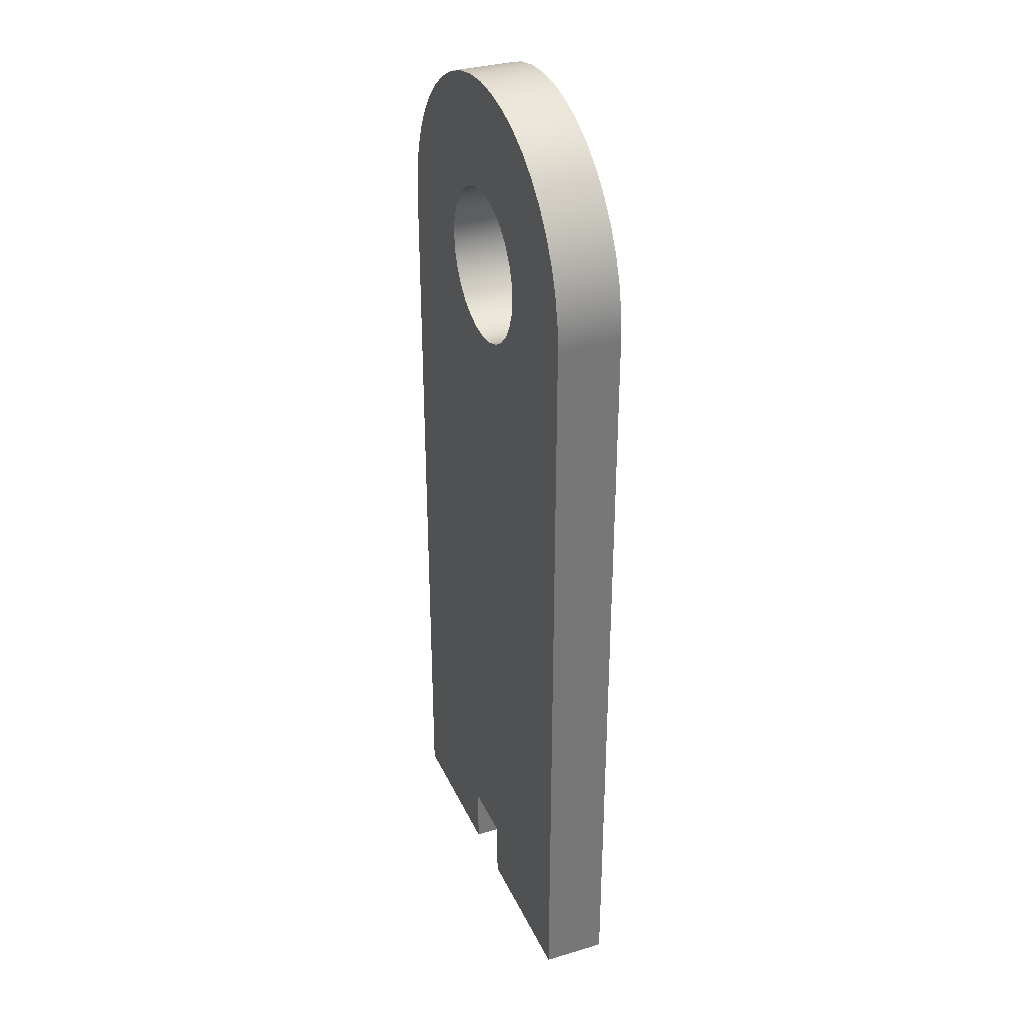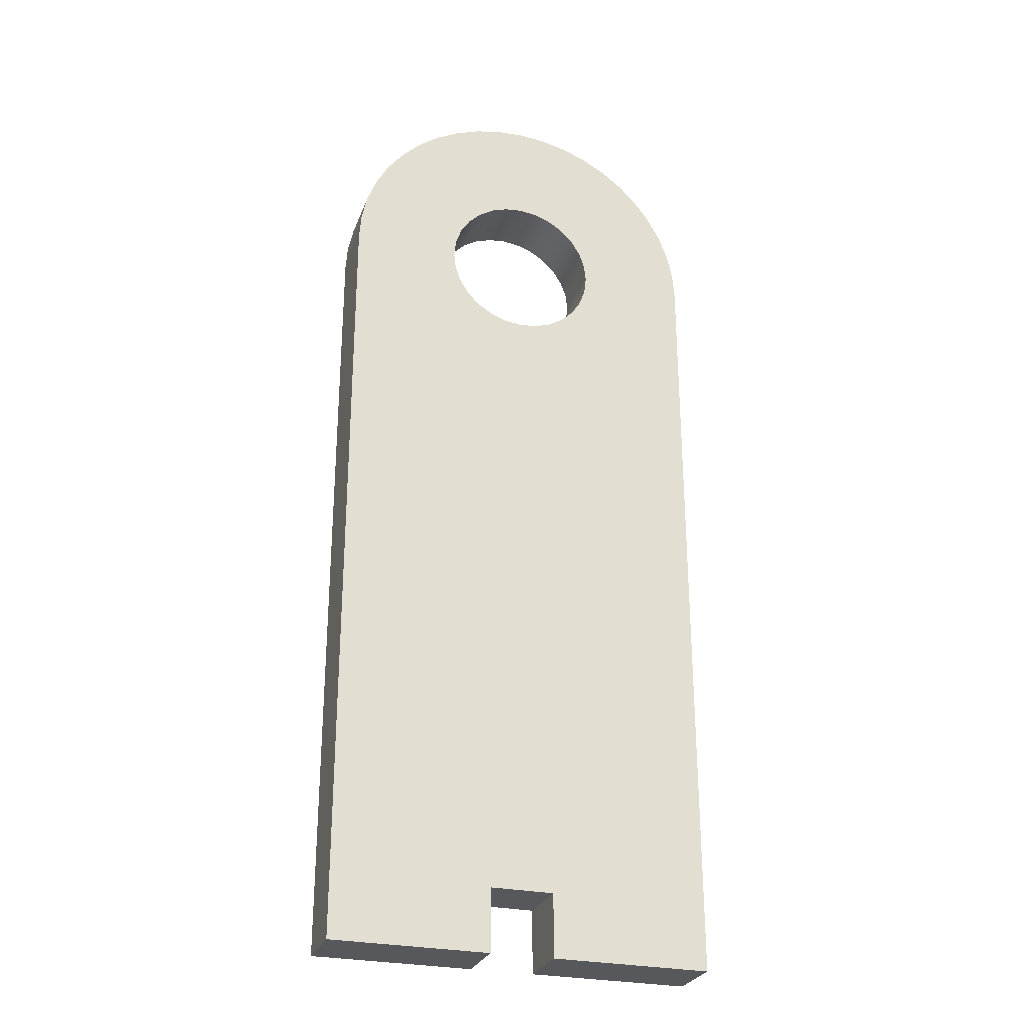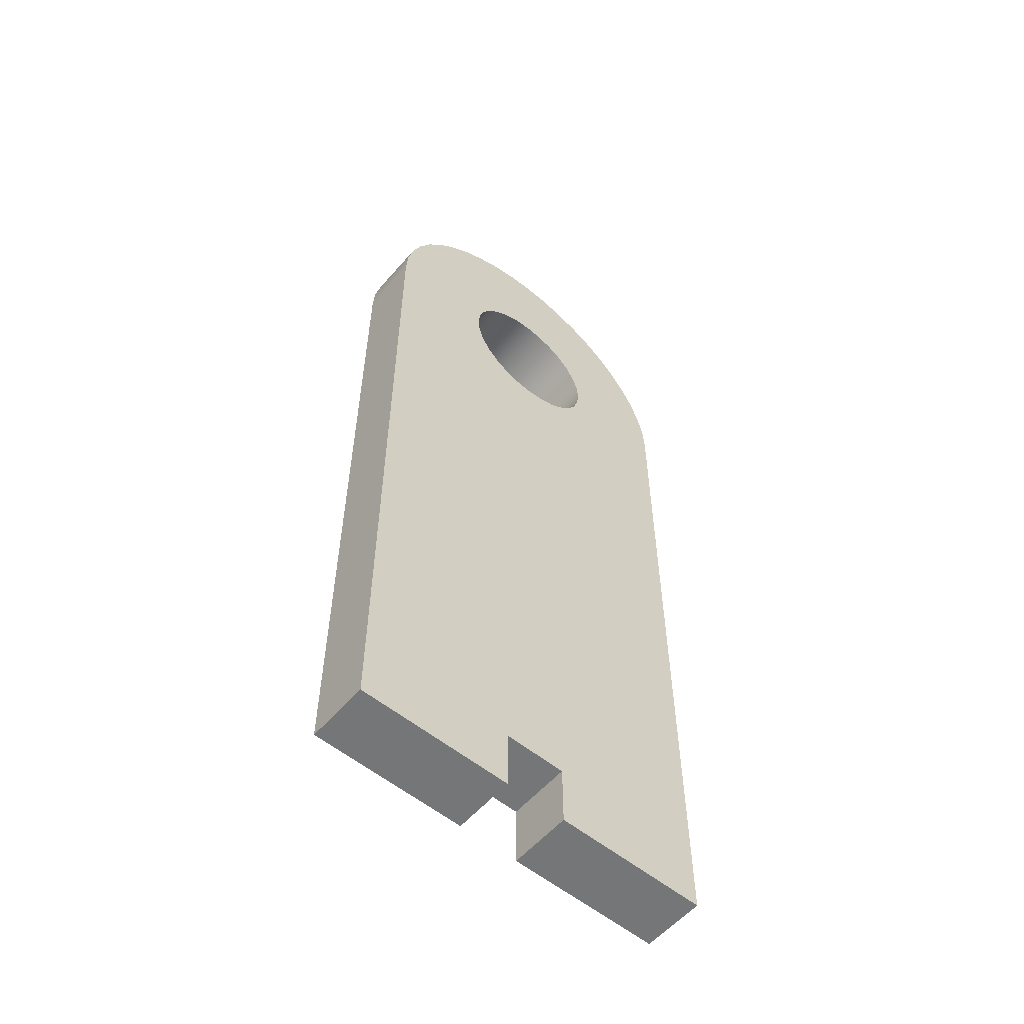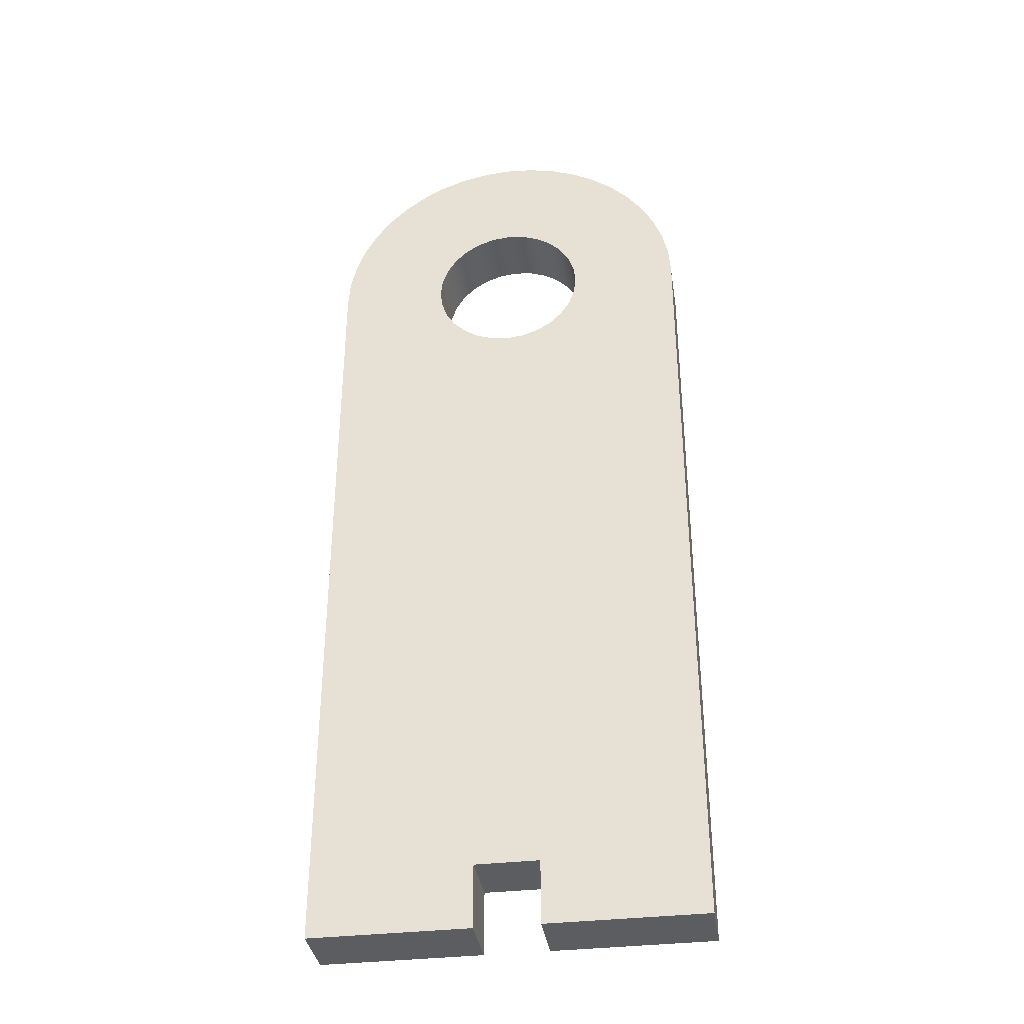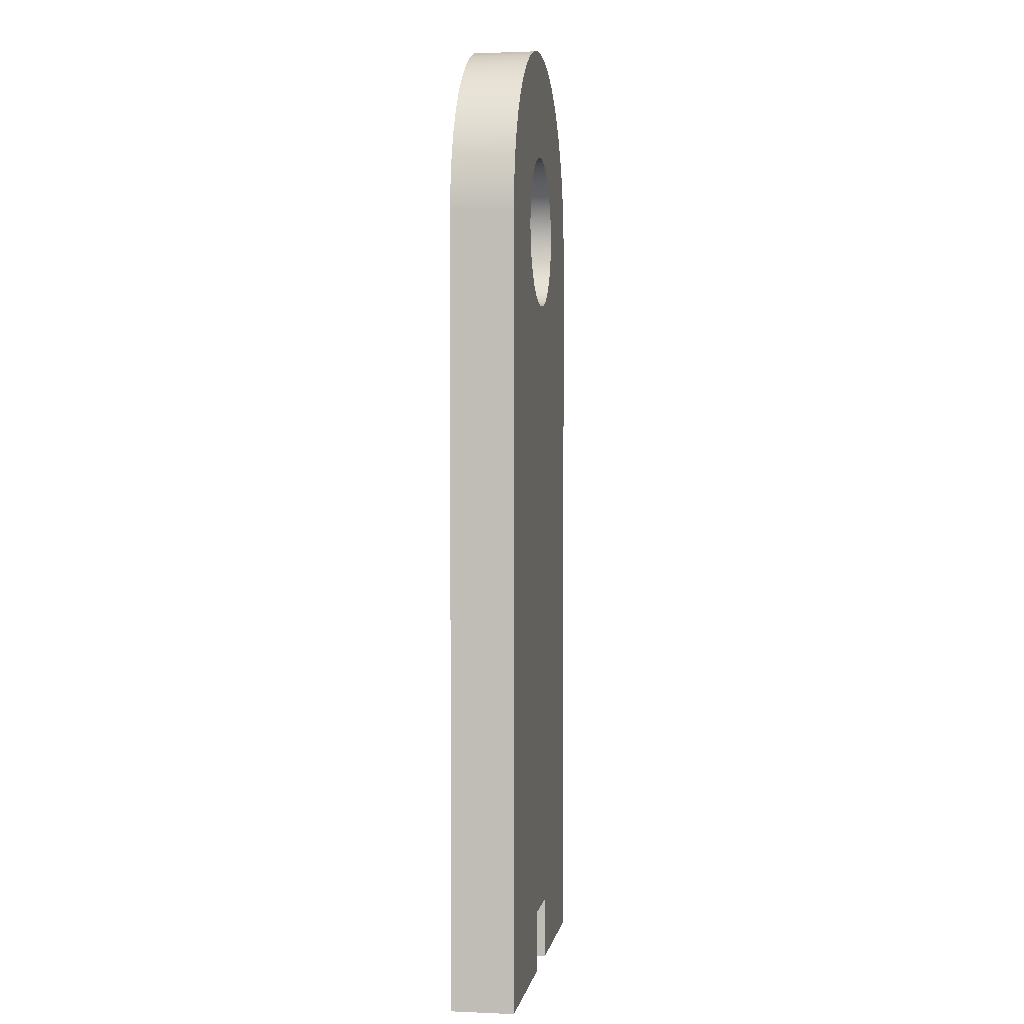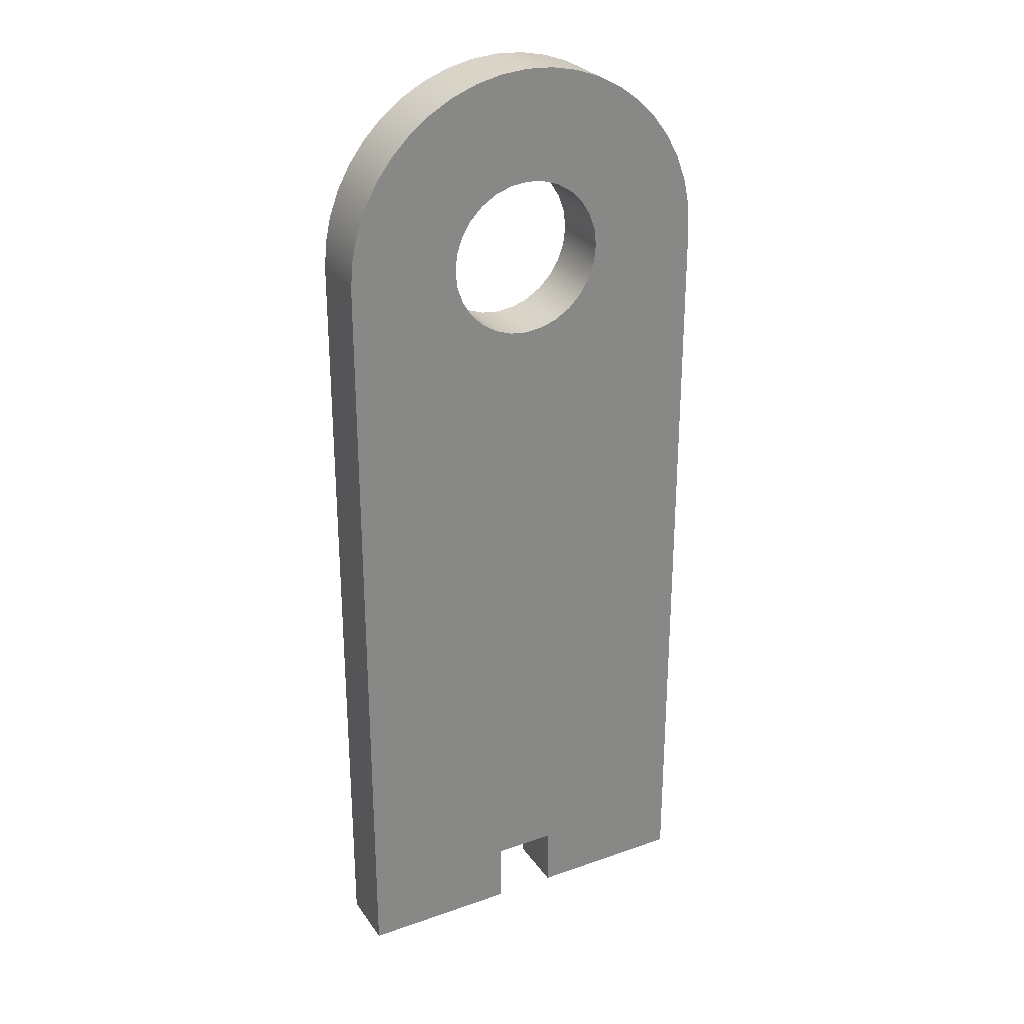
<metadata>
{"format":"obj","ext":"obj","renderer":"f3d","projection":"perspective","resolution":1024,"background":"white","views":[{"elev":33.8,"azim":-112.0,"up":"+Z"},{"elev":-27.8,"azim":161.8,"up":"+Z"},{"elev":-56.8,"azim":139.7,"up":"+Z"},{"elev":-35.9,"azim":8.7,"up":"+Z"},{"elev":1.4,"azim":98.9,"up":"+Z"},{"elev":28.2,"azim":-27.9,"up":"+Z"}]}
</metadata>
<code>
v -0.25 -0.1 3.062e-17
v -0.2437 -0.1 0.05563
v -0.2252 -0.1 0.1085
v -0.1955 -0.1 0.1559
v -0.1559 -0.1 0.1955
v -0.1085 -0.1 0.2252
v -0.05563 -0.1 0.2437
v 1.531e-17 -0.1 0.25
v 0.05563 -0.1 0.2437
v 0.1085 -0.1 0.2252
v 0.1559 -0.1 0.1955
v 0.1955 -0.1 0.1559
v 0.2252 -0.1 0.1085
v 0.2437 -0.1 0.05563
v 0.25 -0.1 0
v 0.2437 -0.1 -0.05563
v 0.2252 -0.1 -0.1085
v 0.1955 -0.1 -0.1559
v 0.1559 -0.1 -0.1955
v 0.1085 -0.1 -0.2252
v 0.05563 -0.1 -0.2437
v 1.531e-17 -0.1 -0.25
v -0.05563 -0.1 -0.2437
v -0.1085 -0.1 -0.2252
v -0.1559 -0.1 -0.1955
v -0.1955 -0.1 -0.1559
v -0.2252 -0.1 -0.1085
v -0.2437 -0.1 -0.05563
v -0.1 -0.1 -2.5
v -0.1 -0.1 -2.3
v 0.1 -0.1 -2.3
v 0.1 -0.1 -2.5
v 0.6 -0.1 -2.5
v 0.6 -0.1 7.348e-17
v 0.5939 -0.1 0.08539
v 0.5757 -0.1 0.169
v 0.5458 -0.1 0.2492
v 0.5048 -0.1 0.3244
v 0.4534 -0.1 0.3929
v 0.3929 -0.1 0.4534
v 0.3244 -0.1 0.5048
v 0.2492 -0.1 0.5458
v 0.169 -0.1 0.5757
v 0.08539 -0.1 0.5939
v -3.674e-17 -0.1 0.6
v -0.08539 -0.1 0.5939
v -0.169 -0.1 0.5757
v -0.2492 -0.1 0.5458
v -0.3244 -0.1 0.5048
v -0.3929 -0.1 0.4534
v -0.4534 -0.1 0.3929
v -0.5048 -0.1 0.3244
v -0.5458 -0.1 0.2492
v -0.5757 -0.1 0.169
v -0.5939 -0.1 0.08539
v -0.6 -0.1 0
v -0.6 -0.1 -2.5
v -0.25 -0.1 3.062e-17
v -0.2437 -0.1 -0.05563
v -0.2252 -0.1 -0.1085
v -0.1955 -0.1 -0.1559
v -0.1559 -0.1 -0.1955
v -0.1085 -0.1 -0.2252
v -0.05563 -0.1 -0.2437
v 1.531e-17 -0.1 -0.25
v 0.05563 -0.1 -0.2437
v 0.1085 -0.1 -0.2252
v 0.1559 -0.1 -0.1955
v 0.1955 -0.1 -0.1559
v 0.2252 -0.1 -0.1085
v 0.2437 -0.1 -0.05563
v 0.25 -0.1 0
v 0.2437 -0.1 0.05563
v 0.2252 -0.1 0.1085
v 0.1955 -0.1 0.1559
v 0.1559 -0.1 0.1955
v 0.1085 -0.1 0.2252
v 0.05563 -0.1 0.2437
v 1.531e-17 -0.1 0.25
v -0.05563 -0.1 0.2437
v -0.1085 -0.1 0.2252
v -0.1559 -0.1 0.1955
v -0.1955 -0.1 0.1559
v -0.2252 -0.1 0.1085
v -0.2437 -0.1 0.05563
v -0.25 0.1 3.062e-17
v -0.2437 0.1 0.05563
v -0.2252 0.1 0.1085
v -0.1955 0.1 0.1559
v -0.1559 0.1 0.1955
v -0.1085 0.1 0.2252
v -0.05563 0.1 0.2437
v 1.531e-17 0.1 0.25
v 0.05563 0.1 0.2437
v 0.1085 0.1 0.2252
v 0.1559 0.1 0.1955
v 0.1955 0.1 0.1559
v 0.2252 0.1 0.1085
v 0.2437 0.1 0.05563
v 0.25 0.1 0
v 0.2437 0.1 -0.05563
v 0.2252 0.1 -0.1085
v 0.1955 0.1 -0.1559
v 0.1559 0.1 -0.1955
v 0.1085 0.1 -0.2252
v 0.05563 0.1 -0.2437
v 1.531e-17 0.1 -0.25
v -0.05563 0.1 -0.2437
v -0.1085 0.1 -0.2252
v -0.1559 0.1 -0.1955
v -0.1955 0.1 -0.1559
v -0.2252 0.1 -0.1085
v -0.2437 0.1 -0.05563
v -0.25 0.1 3.062e-17
v -0.25 -0.1 3.062e-17
v -0.1 -0.1 -2.3
v -0.1 0.1 -2.3
v 0.1 0.1 -2.3
v 0.1 -0.1 -2.3
v 0.1 -0.1 -2.3
v 0.1 0.1 -2.3
v 0.1 0.1 -2.5
v 0.1 -0.1 -2.5
v 0.1 -0.1 -2.5
v 0.1 0.1 -2.5
v 0.6 0.1 -2.5
v 0.6 -0.1 -2.5
v 0.6 -0.1 -2.5
v 0.6 0.1 -2.5
v 0.6 0.1 7.348e-17
v 0.6 -0.1 7.348e-17
v 0.6 -0.1 7.348e-17
v 0.6 0.1 7.348e-17
v 0.5939 0.1 0.08539
v 0.5757 0.1 0.169
v 0.5458 0.1 0.2492
v 0.5048 0.1 0.3244
v 0.4534 0.1 0.3929
v 0.3929 0.1 0.4534
v 0.3244 0.1 0.5048
v 0.2492 0.1 0.5458
v 0.169 0.1 0.5757
v 0.08539 0.1 0.5939
v -3.674e-17 0.1 0.6
v -0.08539 0.1 0.5939
v -0.169 0.1 0.5757
v -0.2492 0.1 0.5458
v -0.3244 0.1 0.5048
v -0.3929 0.1 0.4534
v -0.4534 0.1 0.3929
v -0.5048 0.1 0.3244
v -0.5458 0.1 0.2492
v -0.5757 0.1 0.169
v -0.5939 0.1 0.08539
v -0.6 0.1 0
v -0.6 -0.1 0
v -0.5939 -0.1 0.08539
v -0.5757 -0.1 0.169
v -0.5458 -0.1 0.2492
v -0.5048 -0.1 0.3244
v -0.4534 -0.1 0.3929
v -0.3929 -0.1 0.4534
v -0.3244 -0.1 0.5048
v -0.2492 -0.1 0.5458
v -0.169 -0.1 0.5757
v -0.08539 -0.1 0.5939
v -3.674e-17 -0.1 0.6
v 0.08539 -0.1 0.5939
v 0.169 -0.1 0.5757
v 0.2492 -0.1 0.5458
v 0.3244 -0.1 0.5048
v 0.3929 -0.1 0.4534
v 0.4534 -0.1 0.3929
v 0.5048 -0.1 0.3244
v 0.5458 -0.1 0.2492
v 0.5757 -0.1 0.169
v 0.5939 -0.1 0.08539
v -0.6 -0.1 0
v -0.6 0.1 0
v -0.6 0.1 -2.5
v -0.6 -0.1 -2.5
v -0.6 -0.1 -2.5
v -0.6 0.1 -2.5
v -0.1 0.1 -2.5
v -0.1 -0.1 -2.5
v -0.1 -0.1 -2.5
v -0.1 0.1 -2.5
v -0.1 0.1 -2.3
v -0.1 -0.1 -2.3
v -0.25 0.1 3.062e-17
v -0.2437 0.1 -0.05563
v -0.2252 0.1 -0.1085
v -0.1955 0.1 -0.1559
v -0.1559 0.1 -0.1955
v -0.1085 0.1 -0.2252
v -0.05563 0.1 -0.2437
v 1.531e-17 0.1 -0.25
v 0.05563 0.1 -0.2437
v 0.1085 0.1 -0.2252
v 0.1559 0.1 -0.1955
v 0.1955 0.1 -0.1559
v 0.2252 0.1 -0.1085
v 0.2437 0.1 -0.05563
v 0.25 0.1 0
v 0.2437 0.1 0.05563
v 0.2252 0.1 0.1085
v 0.1955 0.1 0.1559
v 0.1559 0.1 0.1955
v 0.1085 0.1 0.2252
v 0.05563 0.1 0.2437
v 1.531e-17 0.1 0.25
v -0.05563 0.1 0.2437
v -0.1085 0.1 0.2252
v -0.1559 0.1 0.1955
v -0.1955 0.1 0.1559
v -0.2252 0.1 0.1085
v -0.2437 0.1 0.05563
v -0.1 0.1 -2.3
v -0.1 0.1 -2.5
v -0.6 0.1 -2.5
v -0.6 0.1 0
v -0.5939 0.1 0.08539
v -0.5757 0.1 0.169
v -0.5458 0.1 0.2492
v -0.5048 0.1 0.3244
v -0.4534 0.1 0.3929
v -0.3929 0.1 0.4534
v -0.3244 0.1 0.5048
v -0.2492 0.1 0.5458
v -0.169 0.1 0.5757
v -0.08539 0.1 0.5939
v -3.674e-17 0.1 0.6
v 0.08539 0.1 0.5939
v 0.169 0.1 0.5757
v 0.2492 0.1 0.5458
v 0.3244 0.1 0.5048
v 0.3929 0.1 0.4534
v 0.4534 0.1 0.3929
v 0.5048 0.1 0.3244
v 0.5458 0.1 0.2492
v 0.5757 0.1 0.169
v 0.5939 0.1 0.08539
v 0.6 0.1 7.348e-17
v 0.6 0.1 -2.5
v 0.1 0.1 -2.5
v 0.1 0.1 -2.3
g d20f4d1c-e2c2-11ea-9a13-54bf646e7e1f
f 2 52 1
f 1 52 53
f 1 53 54
f 3 50 2
f 2 50 51
f 2 51 52
f 50 3 49
f 49 3 4
f 49 4 48
f 48 4 5
f 48 5 47
f 47 5 6
f 47 6 46
f 46 6 7
f 46 7 45
f 45 7 8
f 45 8 9
f 45 9 44
f 44 9 10
f 44 10 43
f 43 10 11
f 43 11 42
f 42 11 12
f 42 12 41
f 41 12 13
f 41 13 40
f 40 13 14
f 40 14 39
f 39 14 38
f 38 14 15
f 38 15 37
f 37 15 36
f 36 15 35
f 35 15 34
f 34 15 16
f 34 16 17
f 17 18 34
f 34 18 33
f 33 18 19
f 33 19 31
f 31 19 20
f 31 20 21
f 21 22 31
f 31 22 30
f 30 22 23
f 30 23 24
f 24 25 30
f 30 25 57
f 30 57 29
f 25 26 57
f 57 26 56
f 56 26 27
f 56 27 28
f 28 1 56
f 56 1 55
f 55 1 54
f 31 32 33
g d21037ac-e2c2-11ea-a1c2-54bf646e7e1f
f 59 113 58
f 58 113 114
f 115 86 85
f 85 86 87
f 85 87 84
f 84 87 88
f 84 88 83
f 83 88 89
f 83 89 82
f 82 89 90
f 82 90 81
f 81 90 91
f 81 91 80
f 80 91 92
f 80 92 79
f 79 92 93
f 79 93 78
f 78 93 94
f 78 94 77
f 77 94 95
f 77 95 76
f 76 95 96
f 76 96 75
f 75 96 97
f 75 97 74
f 74 97 98
f 74 98 73
f 73 98 99
f 73 99 72
f 72 99 100
f 72 100 71
f 71 100 101
f 71 101 70
f 70 101 102
f 70 102 69
f 69 102 103
f 69 103 68
f 68 103 104
f 68 104 67
f 67 104 105
f 67 105 66
f 66 105 106
f 66 106 65
f 65 106 107
f 65 107 64
f 64 107 108
f 64 108 63
f 63 108 109
f 63 109 62
f 62 109 110
f 62 110 61
f 61 110 111
f 61 111 60
f 60 111 112
f 60 112 59
f 59 112 113
g d2112258-e2c2-11ea-84c7-54bf646e7e1f
f 117 118 116
f 116 118 119
g d2120cfa-e2c2-11ea-82a1-54bf646e7e1f
f 121 122 120
f 120 122 123
g d2131ec6-e2c2-11ea-b0c7-54bf646e7e1f
f 125 126 124
f 124 126 127
g d2147ee4-e2c2-11ea-b73a-54bf646e7e1f
f 129 130 128
f 128 130 131
g d21653f0-e2c2-11ea-b544-54bf646e7e1f
f 132 133 177
f 177 133 134
f 177 134 176
f 176 134 135
f 176 135 175
f 175 135 136
f 175 136 174
f 174 136 137
f 174 137 173
f 173 137 138
f 173 138 172
f 172 138 139
f 172 139 171
f 171 139 140
f 171 140 170
f 170 140 141
f 170 141 169
f 169 141 142
f 169 142 168
f 168 142 143
f 168 143 167
f 167 143 144
f 167 144 166
f 166 144 145
f 166 145 165
f 165 145 146
f 165 146 164
f 164 146 147
f 164 147 163
f 163 147 148
f 163 148 162
f 162 148 149
f 162 149 161
f 161 149 150
f 161 150 160
f 160 150 151
f 160 151 159
f 159 151 152
f 159 152 158
f 158 152 153
f 158 153 157
f 157 153 154
f 157 154 156
f 156 154 155
g d218295e-e2c2-11ea-9849-54bf646e7e1f
f 179 180 178
f 178 180 181
g d2196248-e2c2-11ea-8785-54bf646e7e1f
f 183 184 182
f 182 184 185
g d21a9b26-e2c2-11ea-997e-54bf646e7e1f
f 187 188 186
f 186 188 189
g d21bd408-e2c2-11ea-a1cd-54bf646e7e1f
f 191 221 190
f 190 221 222
f 190 222 223
f 191 192 221
f 221 192 193
f 221 193 220
f 220 193 194
f 220 194 218
f 218 194 195
f 218 195 196
f 196 197 218
f 218 197 246
f 246 197 198
f 246 198 199
f 199 200 246
f 246 200 244
f 246 244 245
f 200 201 244
f 244 201 243
f 243 201 202
f 243 202 203
f 203 204 243
f 243 204 242
f 242 204 241
f 241 204 240
f 240 204 239
f 239 204 205
f 239 205 238
f 238 205 237
f 237 205 206
f 237 206 236
f 236 206 207
f 236 207 235
f 235 207 208
f 235 208 234
f 234 208 209
f 234 209 233
f 233 209 210
f 233 210 232
f 232 210 211
f 232 211 212
f 232 212 231
f 231 212 213
f 231 213 230
f 230 213 214
f 230 214 229
f 229 214 215
f 229 215 228
f 228 215 216
f 228 216 227
f 227 216 217
f 227 217 226
f 226 217 225
f 225 217 190
f 225 190 224
f 224 190 223
f 218 219 220

</code>
